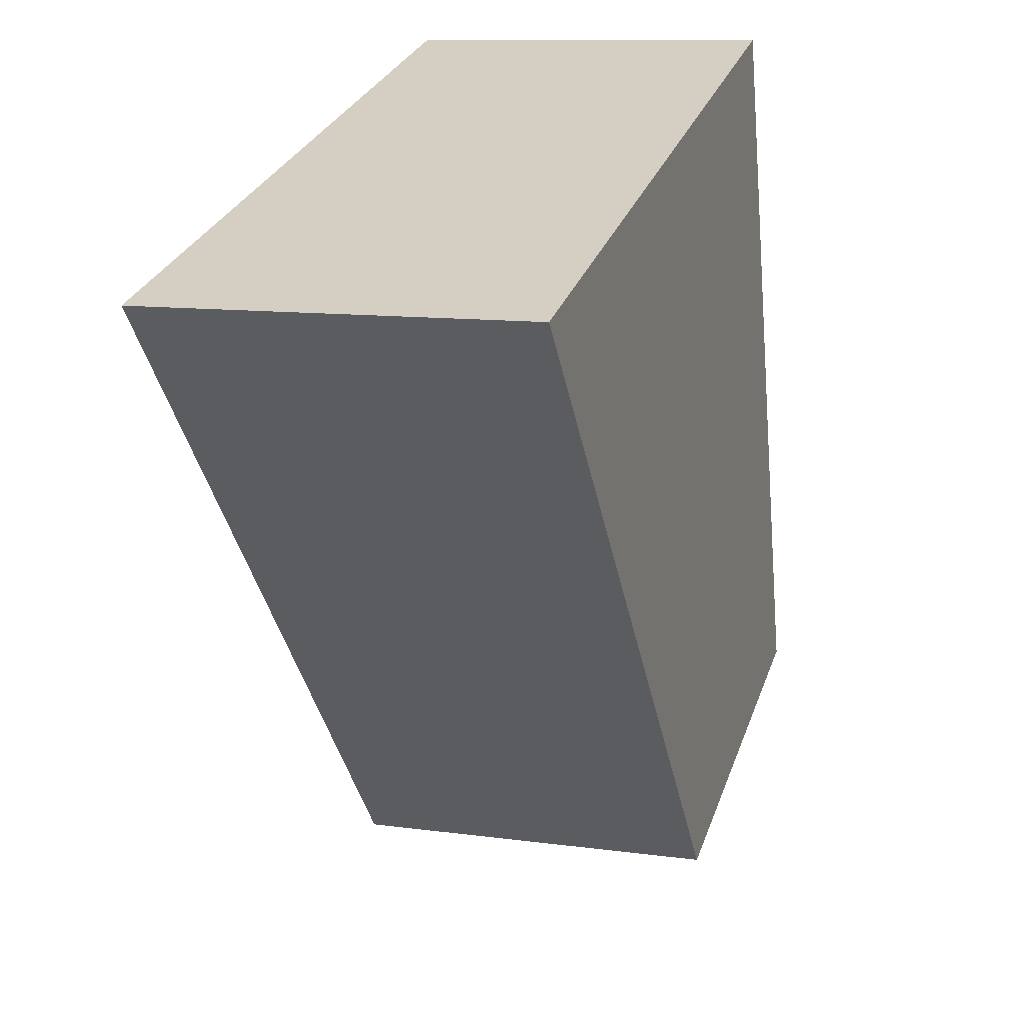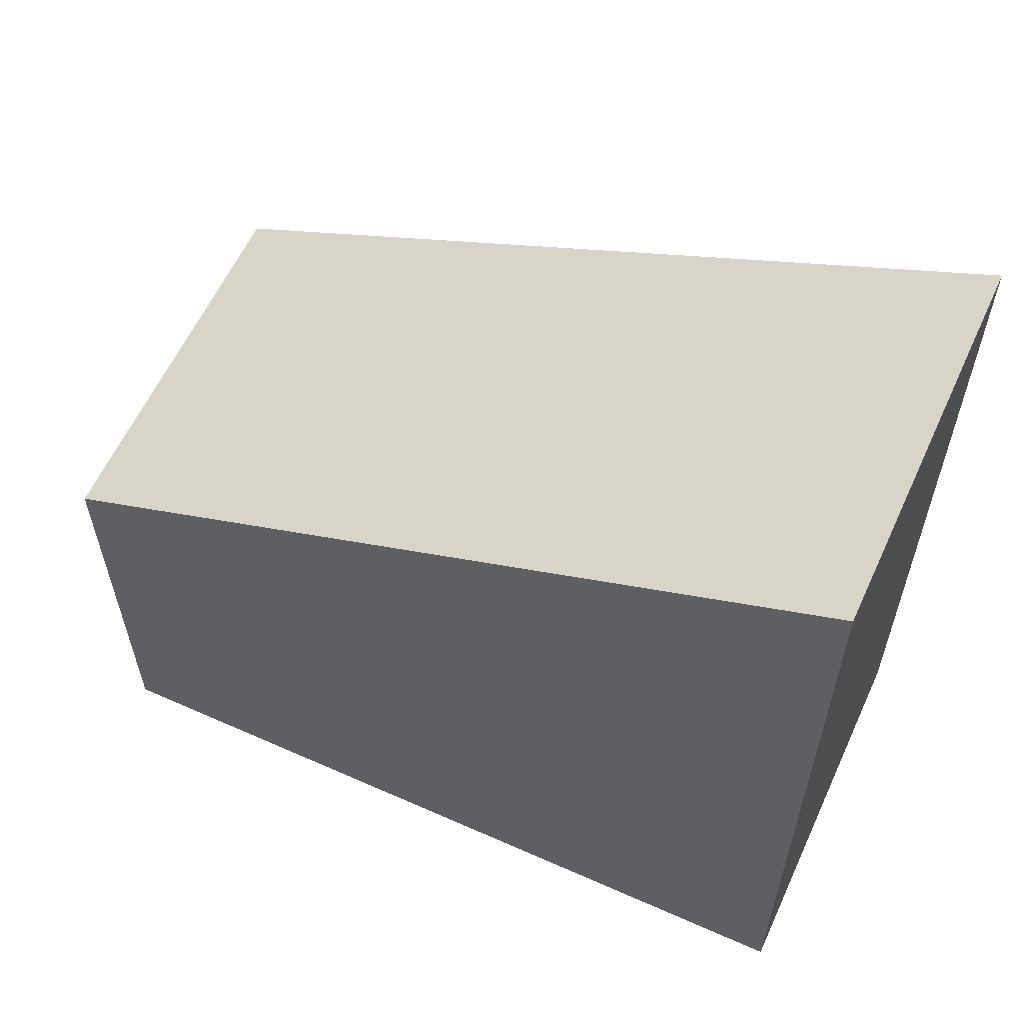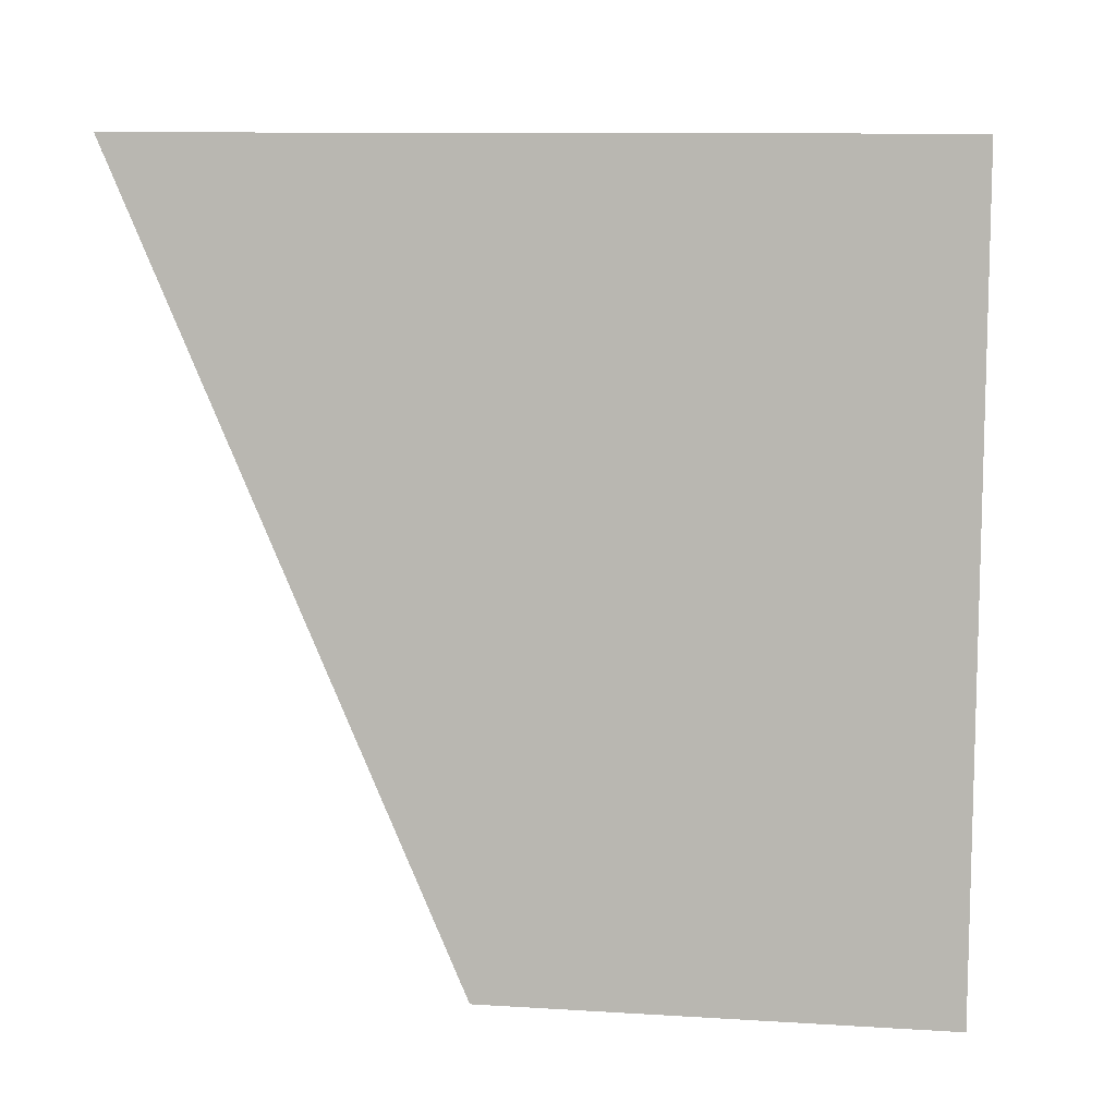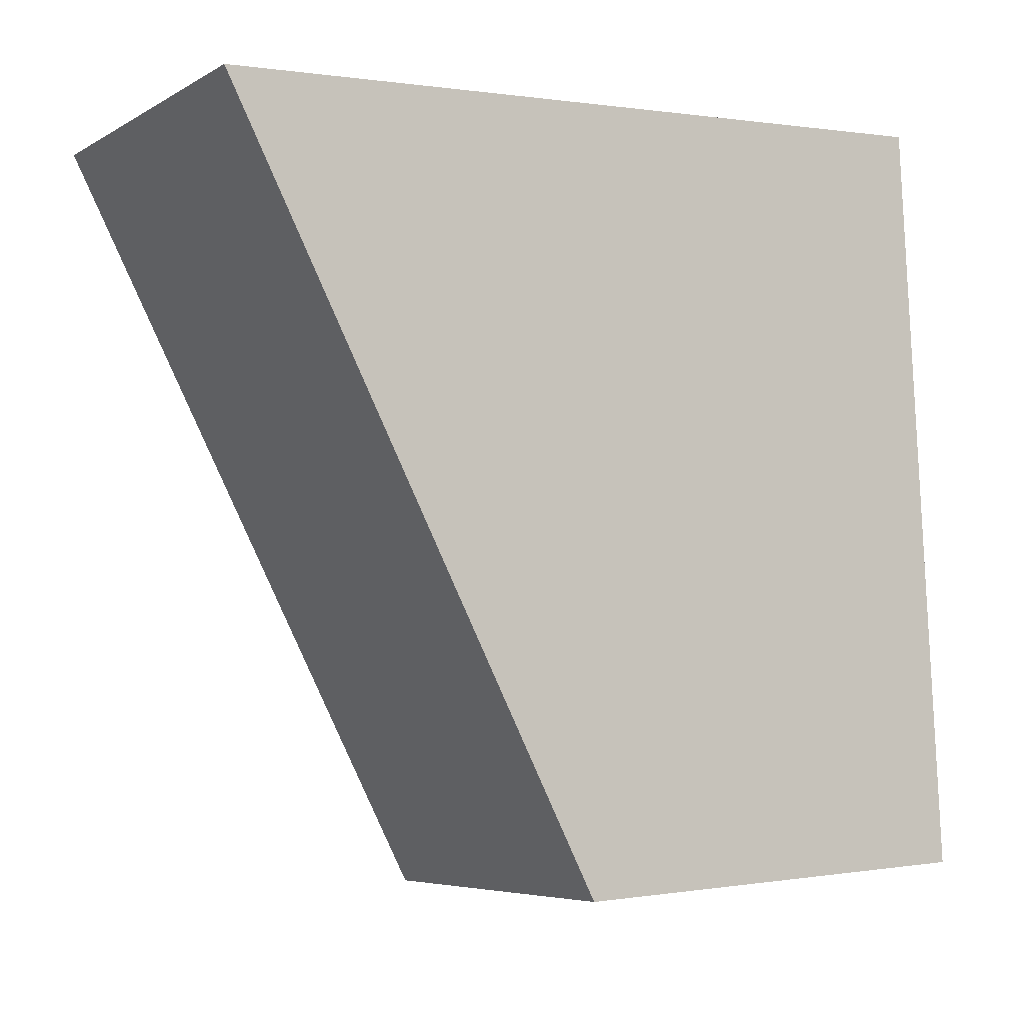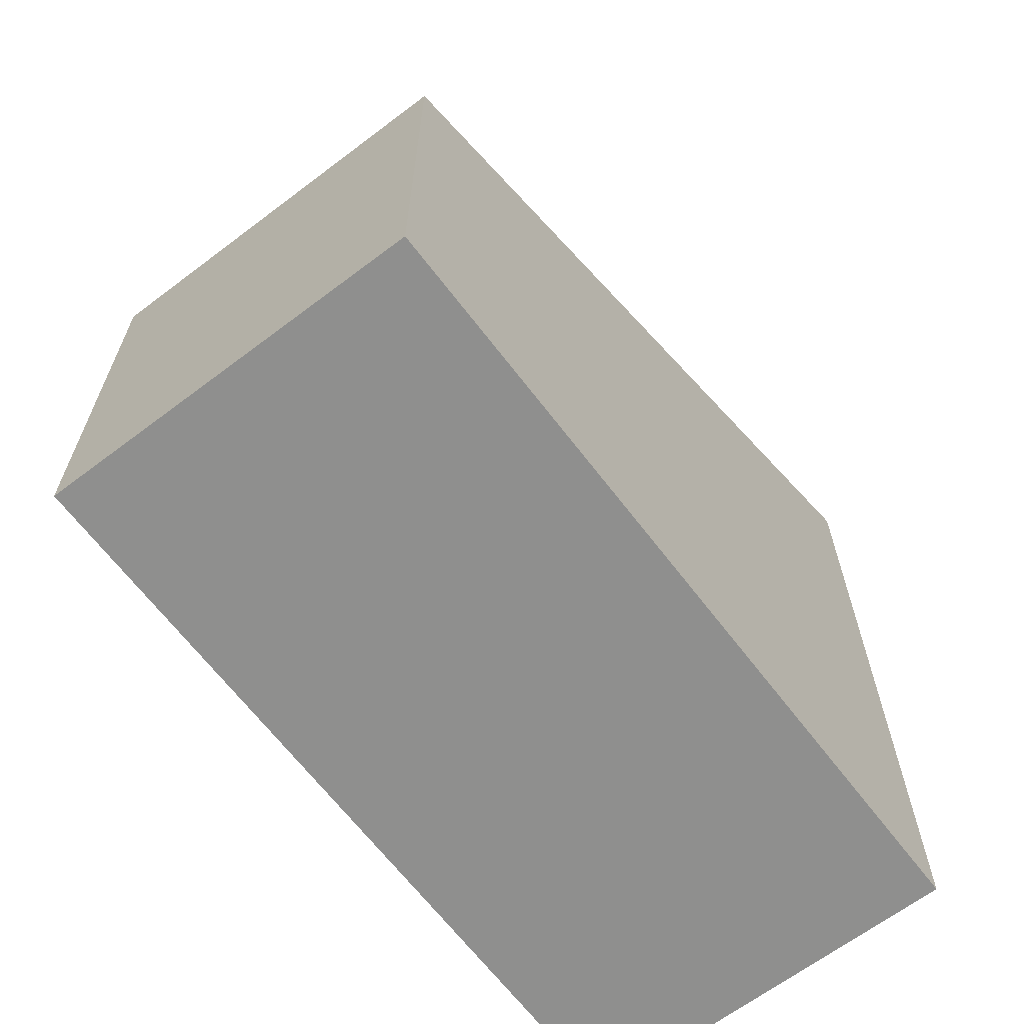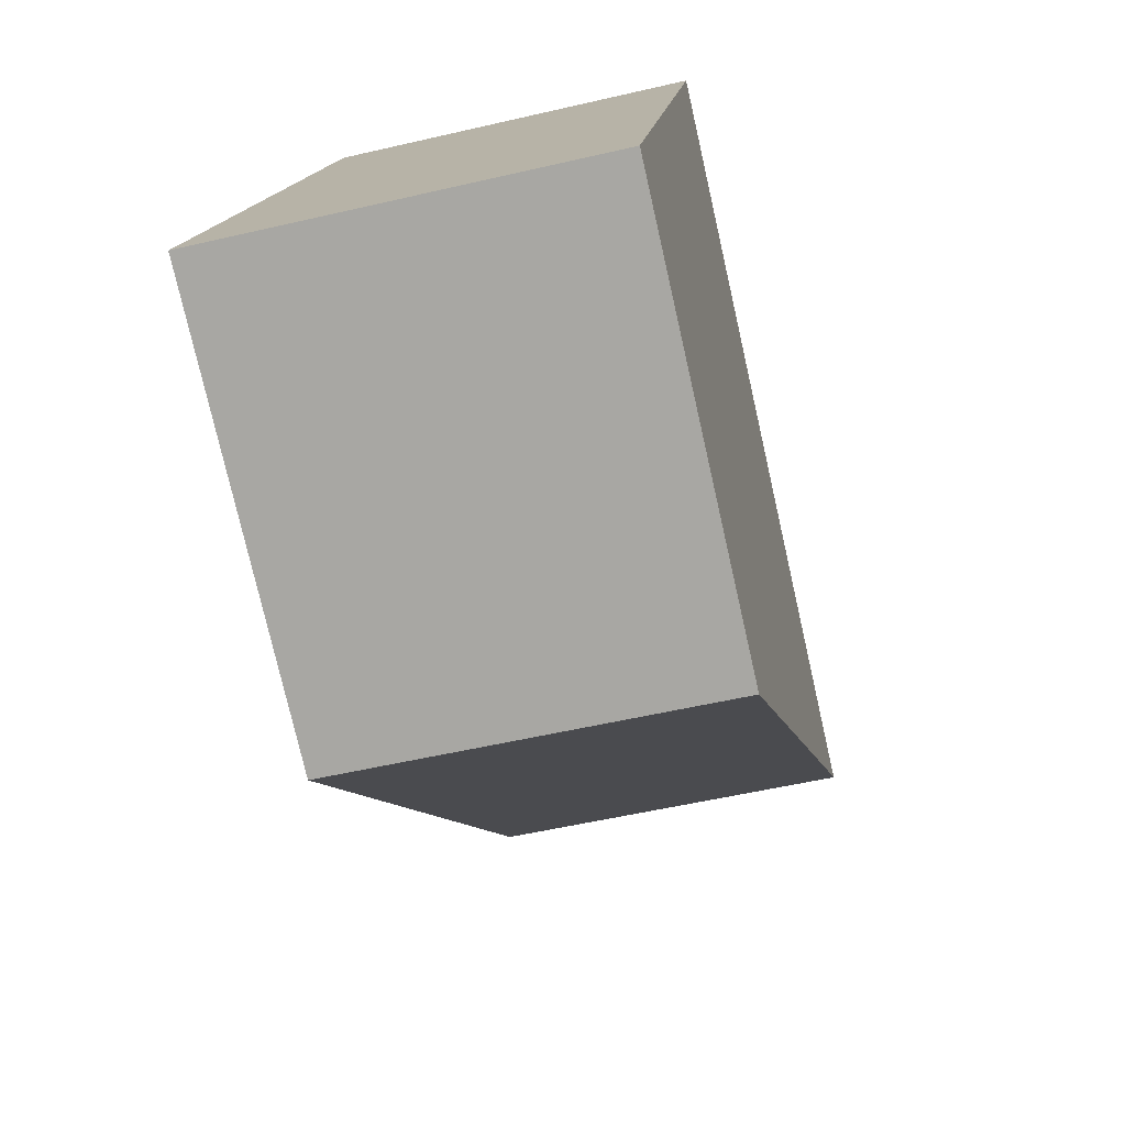
<metadata>
{"format":"obj","ext":"obj","renderer":"f3d","projection":"perspective","resolution":1024,"background":"white","views":[{"elev":28.7,"azim":-162.9,"up":"+Z"},{"elev":59.8,"azim":-60.3,"up":"+Y"},{"elev":10.5,"azim":-81.1,"up":"+Z"},{"elev":0.5,"azim":-121.6,"up":"+Z"},{"elev":-65.3,"azim":-137.5,"up":"+Y"},{"elev":-76.6,"azim":12.8,"up":"+Z"}]}
</metadata>
<code>
v  6.349 9.576 5.524
v  1.095 12.26 11.97
v  6.916 12.26 11.45
v  5.769 6.83 -0.53
v  2.695 6.833 -0.248
v  1.497 6.834 -0.138
v  0 6.836 4.186e-16
v  5.769 3.245e-17 -0.53
v  0 0 0
v  1.497 8.45e-18 -0.138
v  2.695 1.519e-17 -0.248
v  1.095 -7.33e-16 11.97
v  6.916 -7.01e-16 11.45
v  6.349 -3.382e-16 5.524
g defaultobject
f 1 2 3
f 2 1 4
f 2 4 5
f 2 5 6
f 2 6 7
f 8 5 4
f 5 8 6
f 6 8 7
f 7 8 9
f 9 8 10
f 10 8 11
f 7 12 2
f 12 7 9
f 12 3 2
f 3 12 13
f 13 1 3
f 1 13 4
f 4 13 8
f 8 13 14
f 10 12 9
f 12 10 11
f 12 11 8
f 12 8 14
f 12 14 13

</code>
